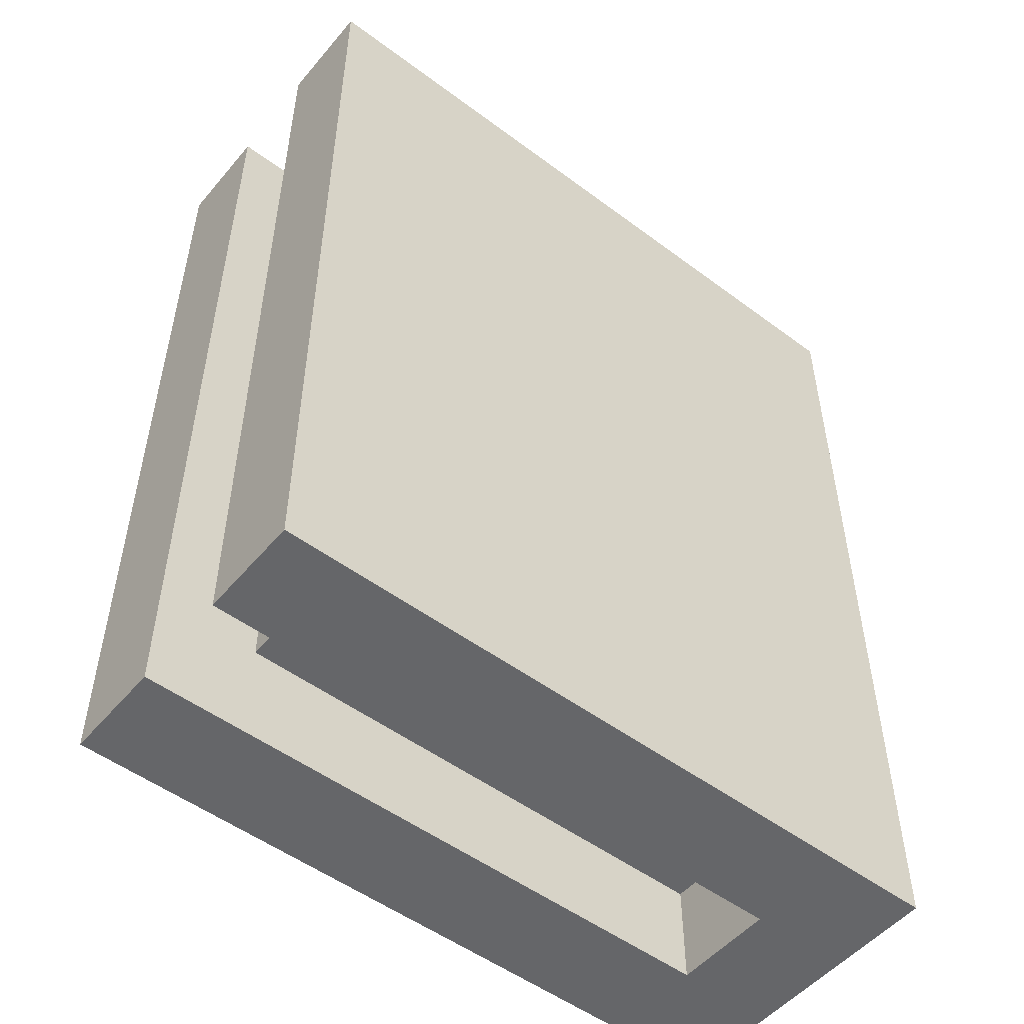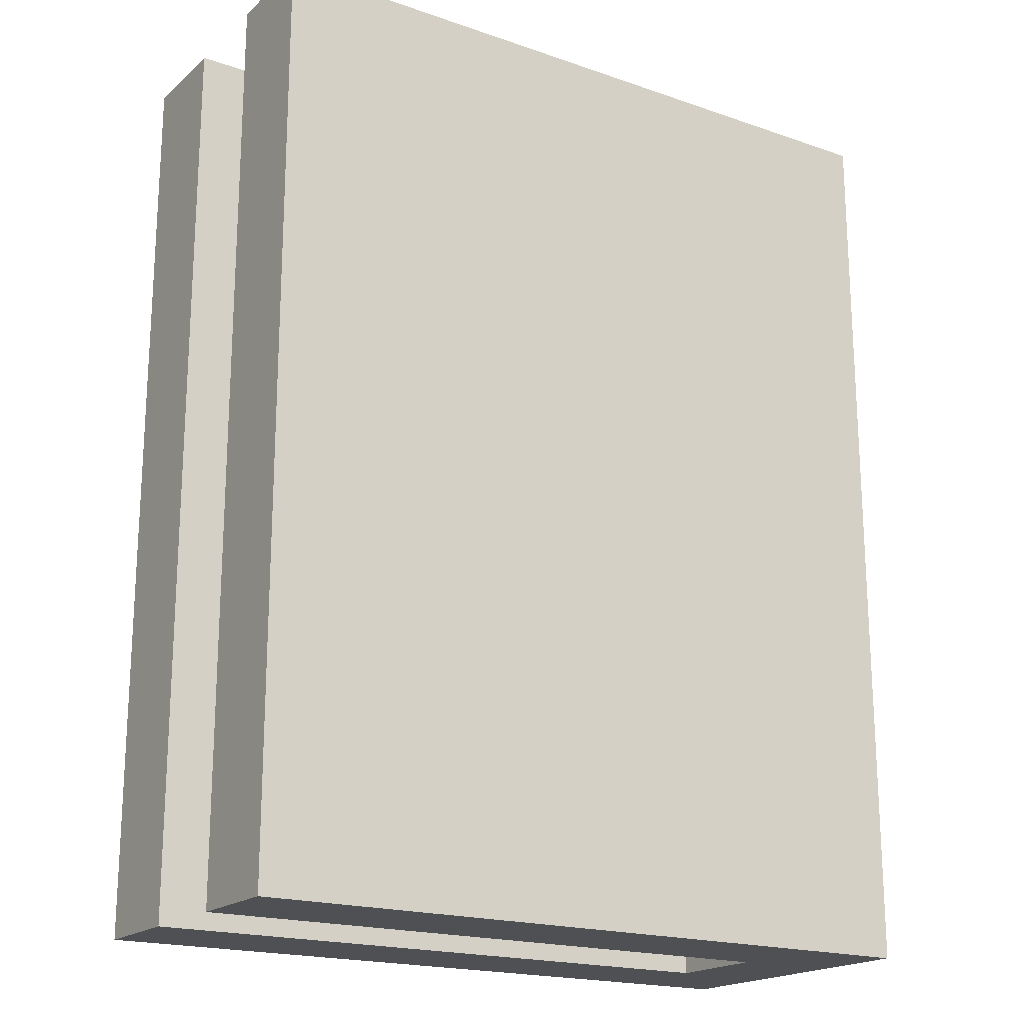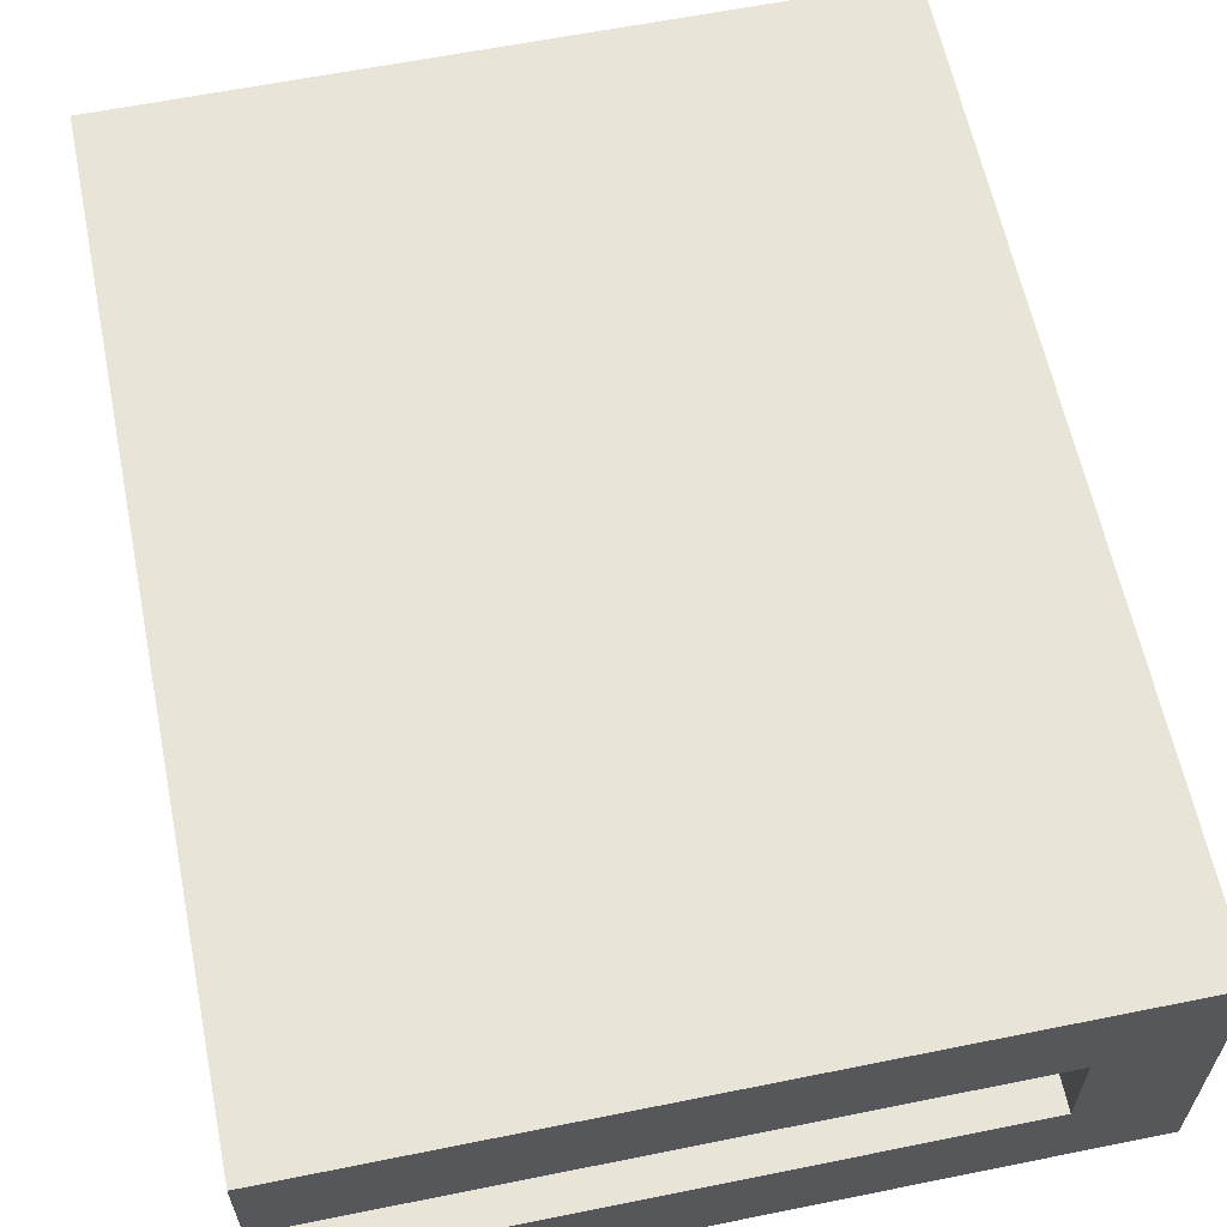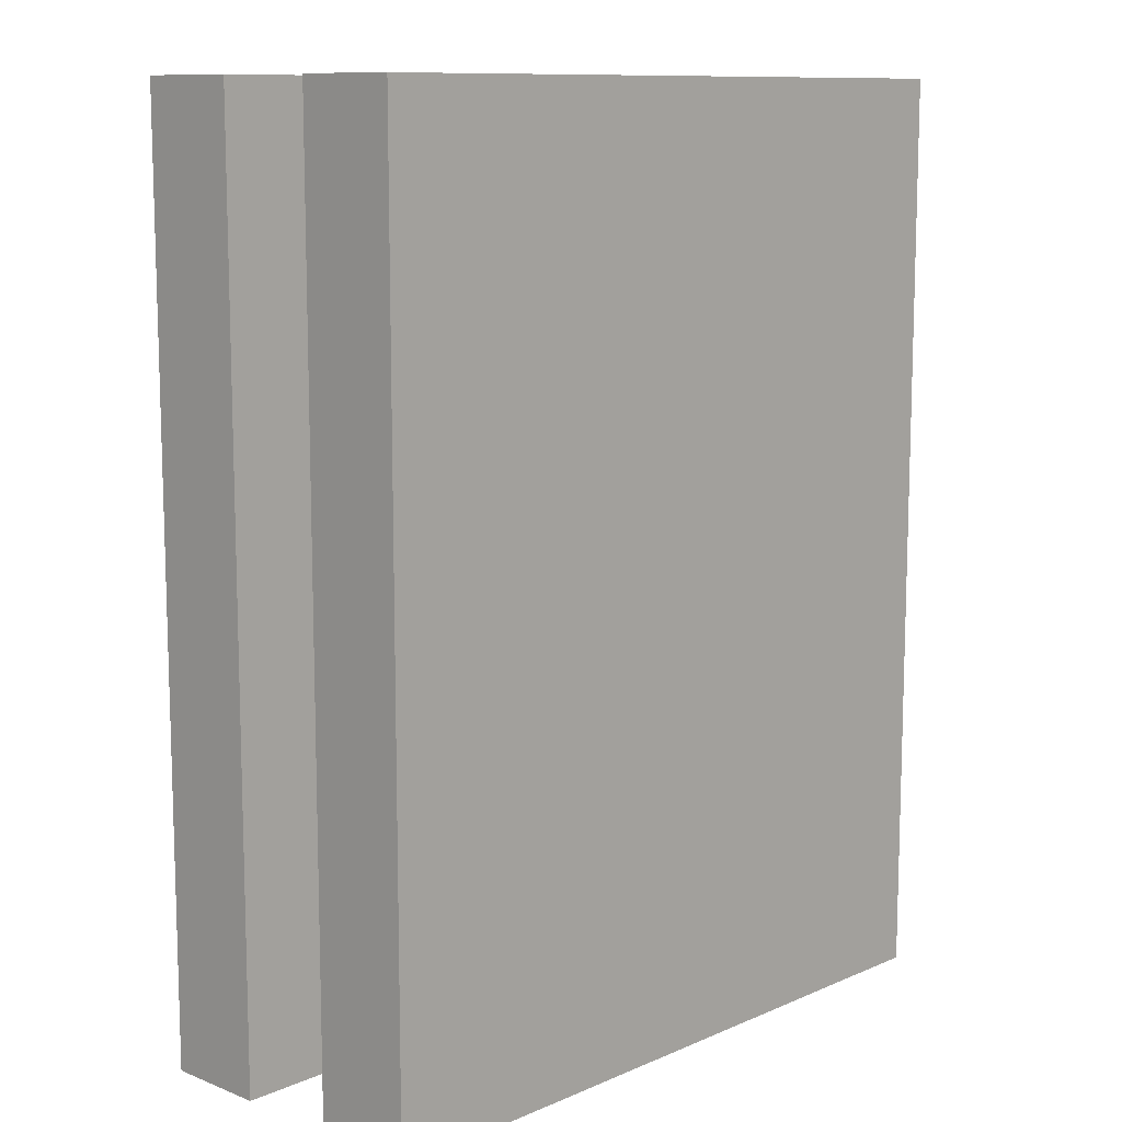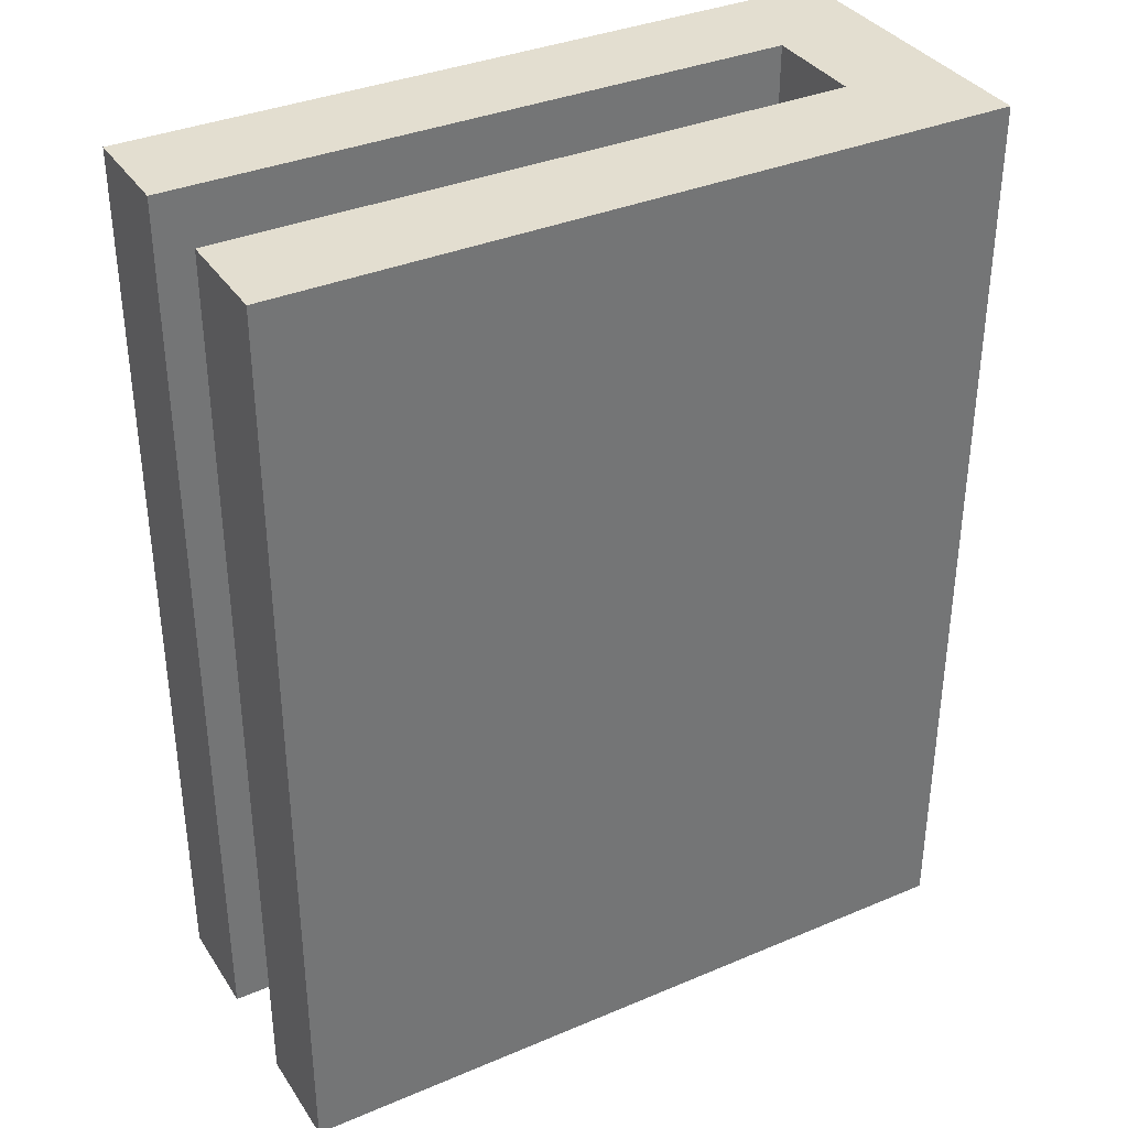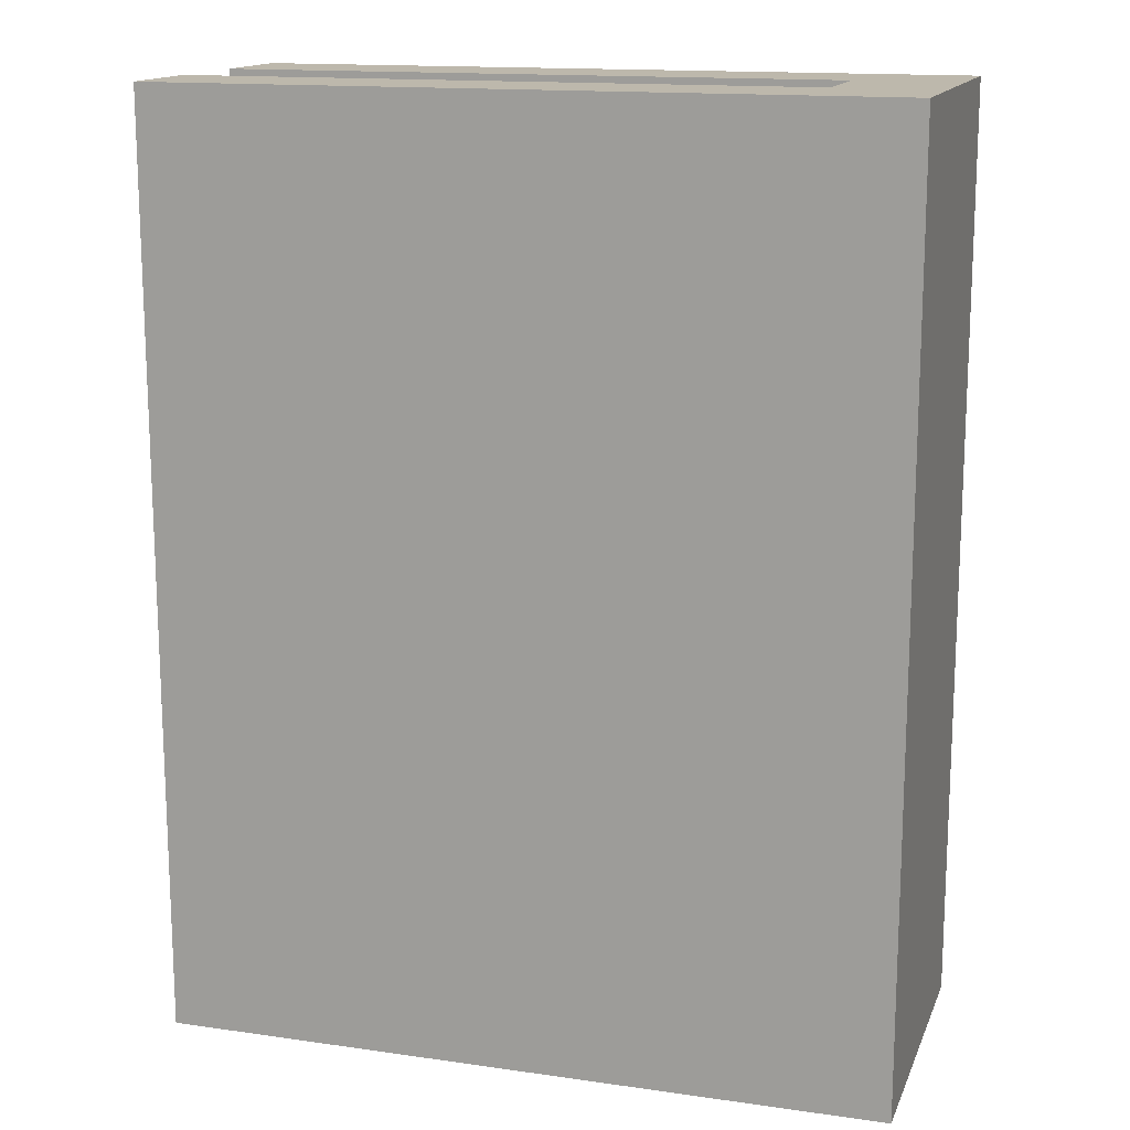
<metadata>
{"format":"obj","ext":"obj","renderer":"f3d","projection":"perspective","resolution":1024,"background":"white","views":[{"elev":-51.8,"azim":-38.9,"up":"+Z"},{"elev":-19.2,"azim":-32.9,"up":"+Z"},{"elev":61.4,"azim":-11.6,"up":"+Y"},{"elev":10.8,"azim":-46.3,"up":"+Z"},{"elev":35.7,"azim":-29.1,"up":"+Z"},{"elev":14.9,"azim":17.0,"up":"+Z"}]}
</metadata>
<code>
o
v -0.4 0 0.4
v -0.4 0 -0.5
v -0.4 0.1 0.4
v -0.4 0.1 -0.5
v -0.4 0.2 0.4
v -0.4 0.2 -0.5
v -0.4 0.3 0.4
v -0.4 0.3 -0.5
v -0.3 0.1 0.3
v -0.3 0.1 -0.4
v -0.3 0.2 0.3
v -0.3 0.2 -0.4
v 0.2 0.1 0.4
v 0.2 0.1 0.3
v 0.2 0.1 -0.4
v 0.2 0.1 -0.5
v 0.2 0.2 0.4
v 0.2 0.2 0.3
v 0.2 0.2 -0.4
v 0.2 0.2 -0.5
v 0.3 0 0.4
v 0.3 0 0.3
v 0.3 0 0.2
v 0.3 0 0.1
v 0.3 0 -0.2
v 0.3 0 -0.3
v 0.3 0 -0.4
v 0.3 0 -0.5
v 0.3 0.3 0.4
v 0.3 0.3 0.3
v 0.3 0.3 0.2
v 0.3 0.3 0.1
v 0.3 0.3 -0.2
v 0.3 0.3 -0.3
v 0.3 0.3 -0.4
v 0.3 0.3 -0.5
v -0.4 0 0.4
v -0.4 0.1 0.4
v -0.4 0.2 0.4
v -0.4 0.3 0.4
v 0.2 0.1 0.4
v 0.2 0.2 0.4
v 0.3 0 0.4
v 0.3 0.3 0.4
v -0.3 0.1 0.3
v -0.3 0.2 0.3
v 0.2 0.1 0.3
v 0.2 0.2 0.3
v -0.3 0.1 -0.4
v -0.3 0.2 -0.4
v 0.2 0.1 -0.4
v 0.2 0.2 -0.4
v -0.4 0 -0.5
v -0.4 0.1 -0.5
v -0.4 0.2 -0.5
v -0.4 0.3 -0.5
v 0.2 0.1 -0.5
v 0.2 0.2 -0.5
v 0.3 0 -0.5
v 0.3 0.3 -0.5
v -0.4 0 0.4
v 0.3 0 0.4
v -0.3 0 0.3
v 0.3 0 0.3
v 0.1 0 0.2
v 0.3 0 0.2
v 0 0 0.1
v 0.1 0 0.1
v 0.3 0 0.1
v 0 0 -0.2
v 0.1 0 -0.2
v 0.3 0 -0.2
v 0.1 0 -0.3
v 0.3 0 -0.3
v -0.3 0 -0.4
v 0.3 0 -0.4
v -0.4 0 -0.5
v 0.3 0 -0.5
v -0.4 0.2 0.4
v 0.2 0.2 0.4
v -0.3 0.2 0.3
v 0.2 0.2 0.3
v -0.3 0.2 -0.4
v 0.2 0.2 -0.4
v -0.4 0.2 -0.5
v 0.2 0.2 -0.5
v -0.4 0.1 0.4
v 0.2 0.1 0.4
v -0.3 0.1 0.3
v 0.2 0.1 0.3
v -0.3 0.1 -0.4
v 0.2 0.1 -0.4
v -0.4 0.1 -0.5
v 0.2 0.1 -0.5
v -0.4 0.3 0.4
v 0.3 0.3 0.4
v -0.3 0.3 0.3
v 0.3 0.3 0.3
v 0.1 0.3 0.2
v 0.3 0.3 0.2
v 0 0.3 0.1
v 0.1 0.3 0.1
v 0.3 0.3 0.1
v 0 0.3 -0.2
v 0.1 0.3 -0.2
v 0.3 0.3 -0.2
v 0.1 0.3 -0.3
v 0.3 0.3 -0.3
v -0.3 0.3 -0.4
v 0.3 0.3 -0.4
v -0.4 0.3 -0.5
v 0.3 0.3 -0.5
f 3 2 1
f 4 2 3
f 7 6 5
f 8 6 7
f 11 10 9
f 12 10 11
f 17 14 13
f 18 14 17
f 19 16 15
f 20 16 19
f 21 22 29
f 22 23 30
f 29 22 30
f 23 24 31
f 30 23 31
f 24 25 32
f 31 24 32
f 25 26 33
f 32 25 33
f 26 27 34
f 33 26 34
f 27 28 35
f 34 27 35
f 35 28 36
f 41 38 37
f 42 40 39
f 43 41 37
f 43 42 41
f 44 40 42
f 44 42 43
f 47 46 45
f 48 46 47
f 49 50 51
f 51 50 52
f 53 54 57
f 55 56 58
f 53 57 59
f 57 58 59
f 58 56 60
f 59 58 60
f 63 62 61
f 64 62 63
f 65 64 63
f 66 64 65
f 67 65 63
f 68 66 65
f 68 65 67
f 69 66 68
f 70 67 63
f 70 68 67
f 71 69 68
f 71 68 70
f 72 69 71
f 73 71 70
f 73 72 71
f 74 72 73
f 75 63 61
f 75 70 63
f 75 74 73
f 75 73 70
f 76 74 75
f 77 75 61
f 77 76 75
f 78 76 77
f 81 80 79
f 82 80 81
f 83 81 79
f 85 83 79
f 85 84 83
f 86 84 85
f 87 88 89
f 89 88 90
f 87 89 91
f 87 91 93
f 91 92 93
f 93 92 94
f 95 96 97
f 97 96 98
f 97 98 99
f 99 98 100
f 97 99 101
f 99 100 102
f 101 99 102
f 102 100 103
f 97 101 104
f 101 102 104
f 102 103 105
f 104 102 105
f 105 103 106
f 104 105 107
f 105 106 107
f 107 106 108
f 95 97 109
f 97 104 109
f 107 108 109
f 104 107 109
f 109 108 110
f 95 109 111
f 109 110 111
f 111 110 112

</code>
